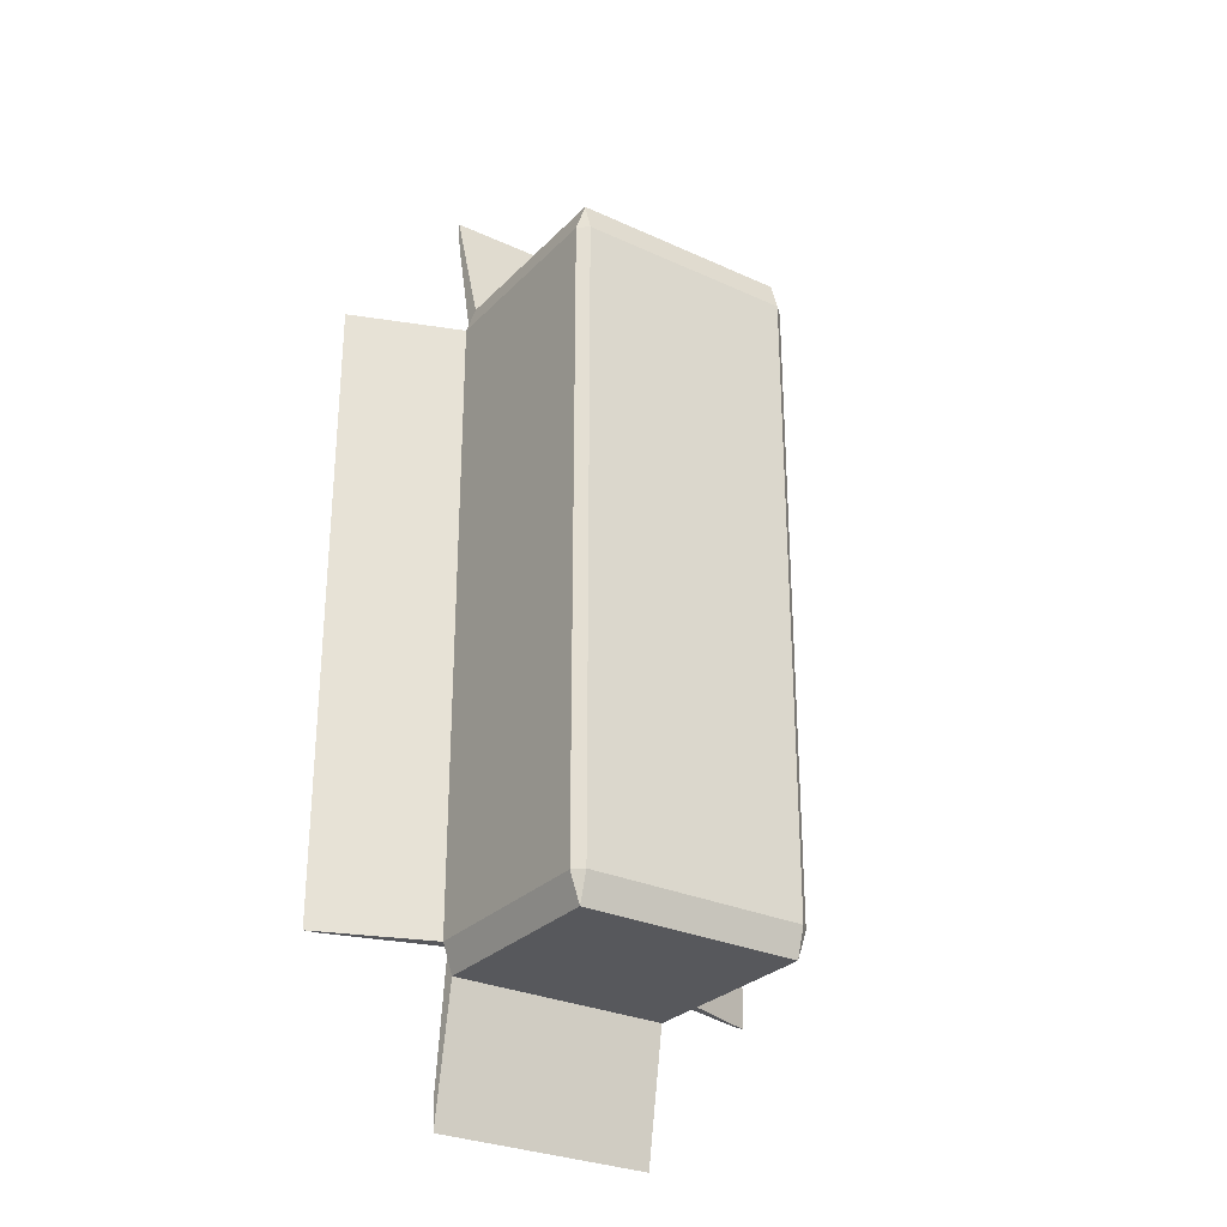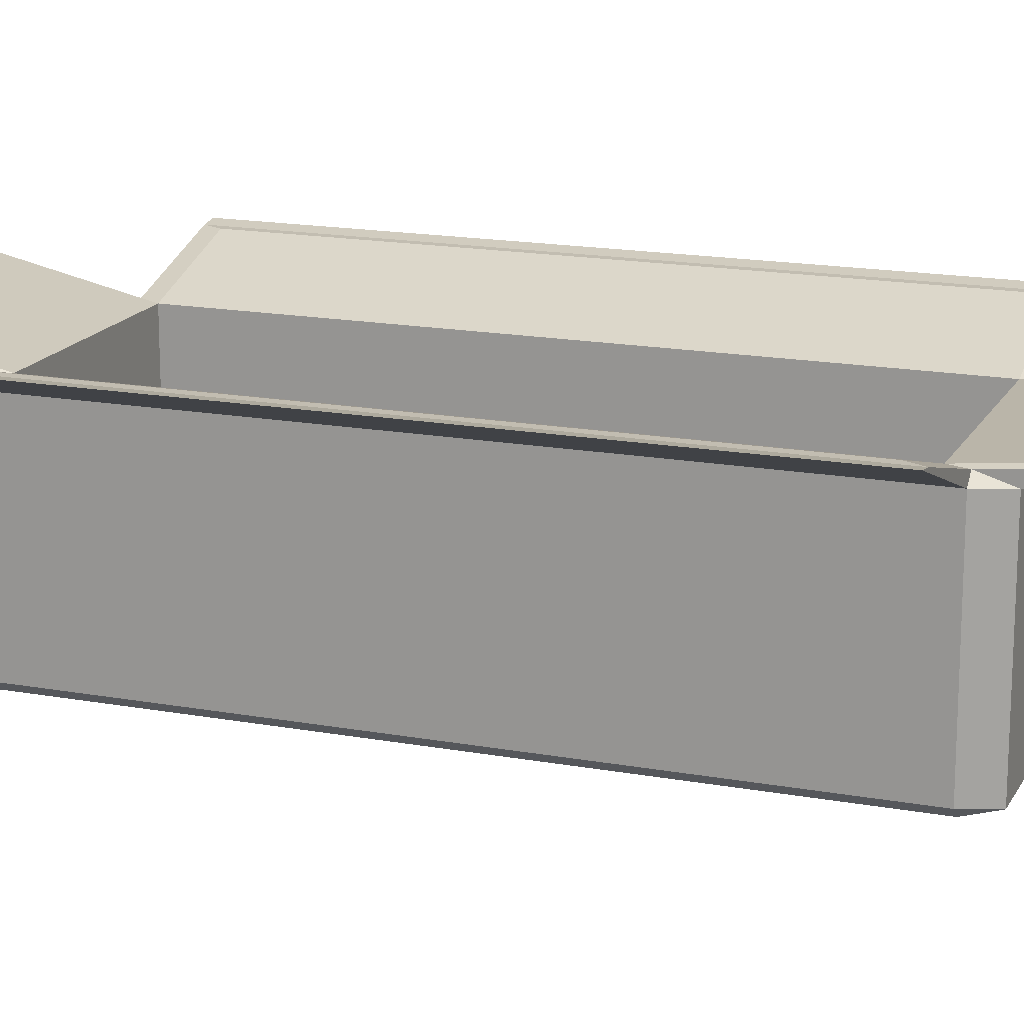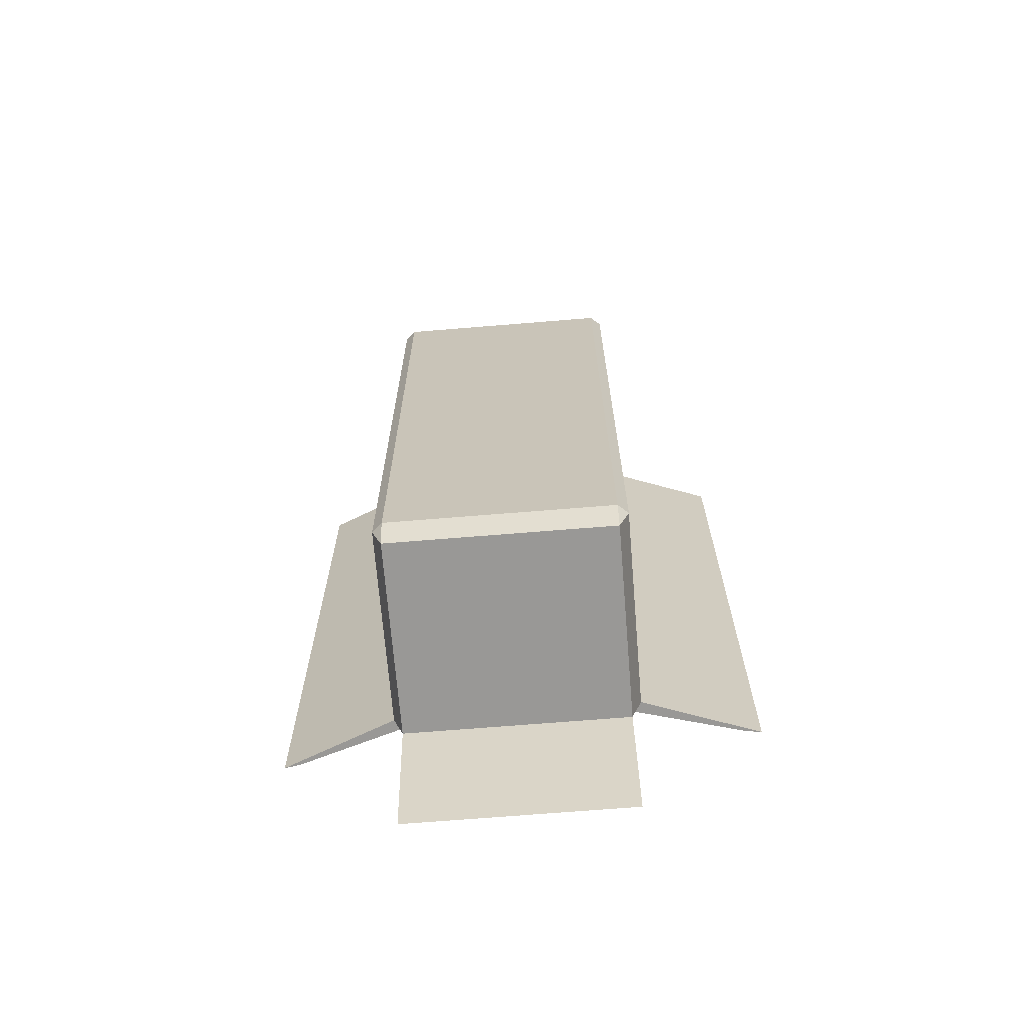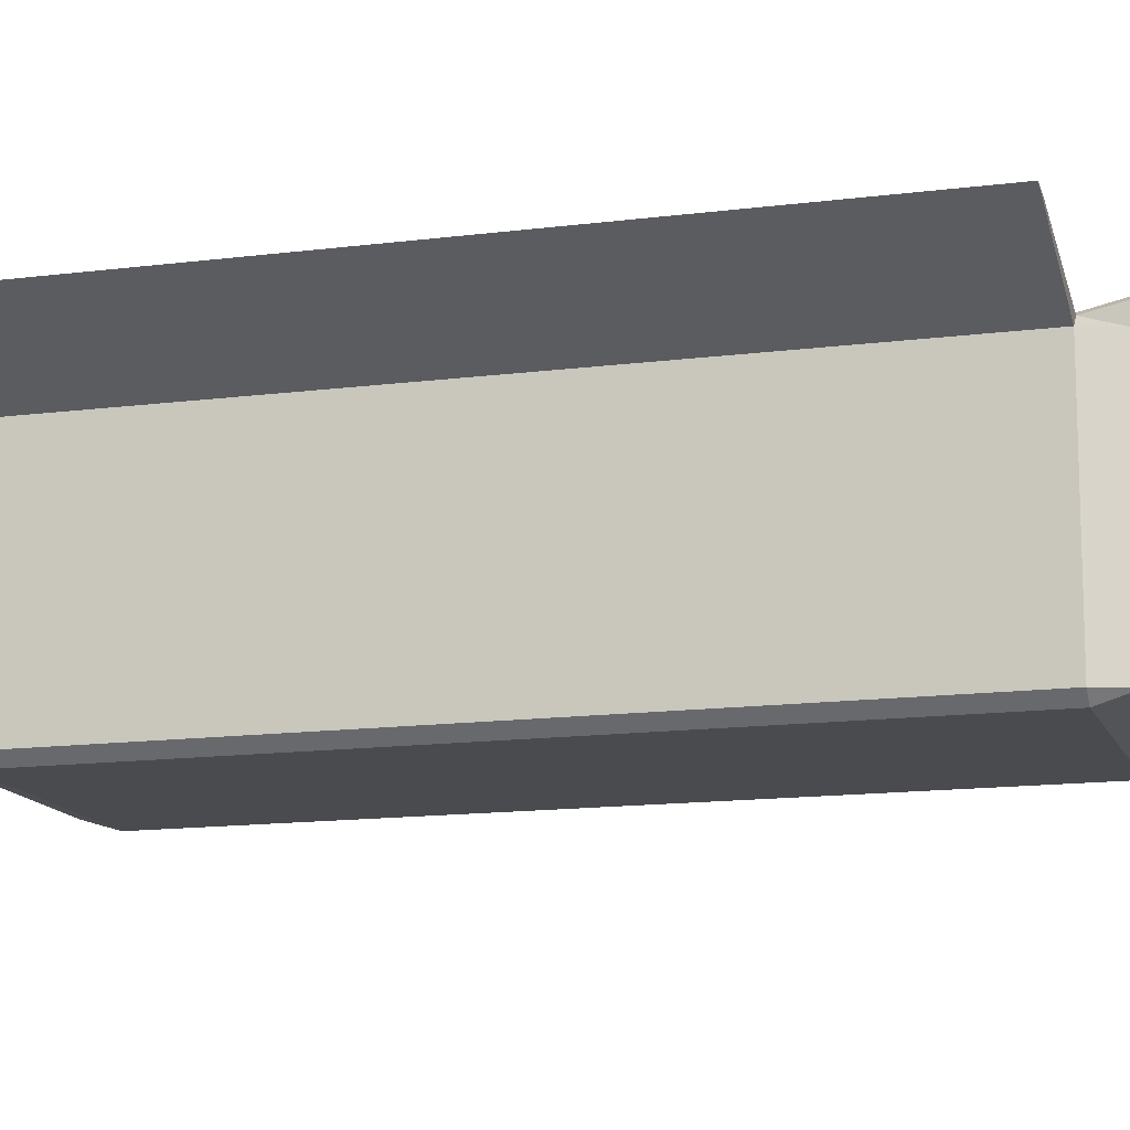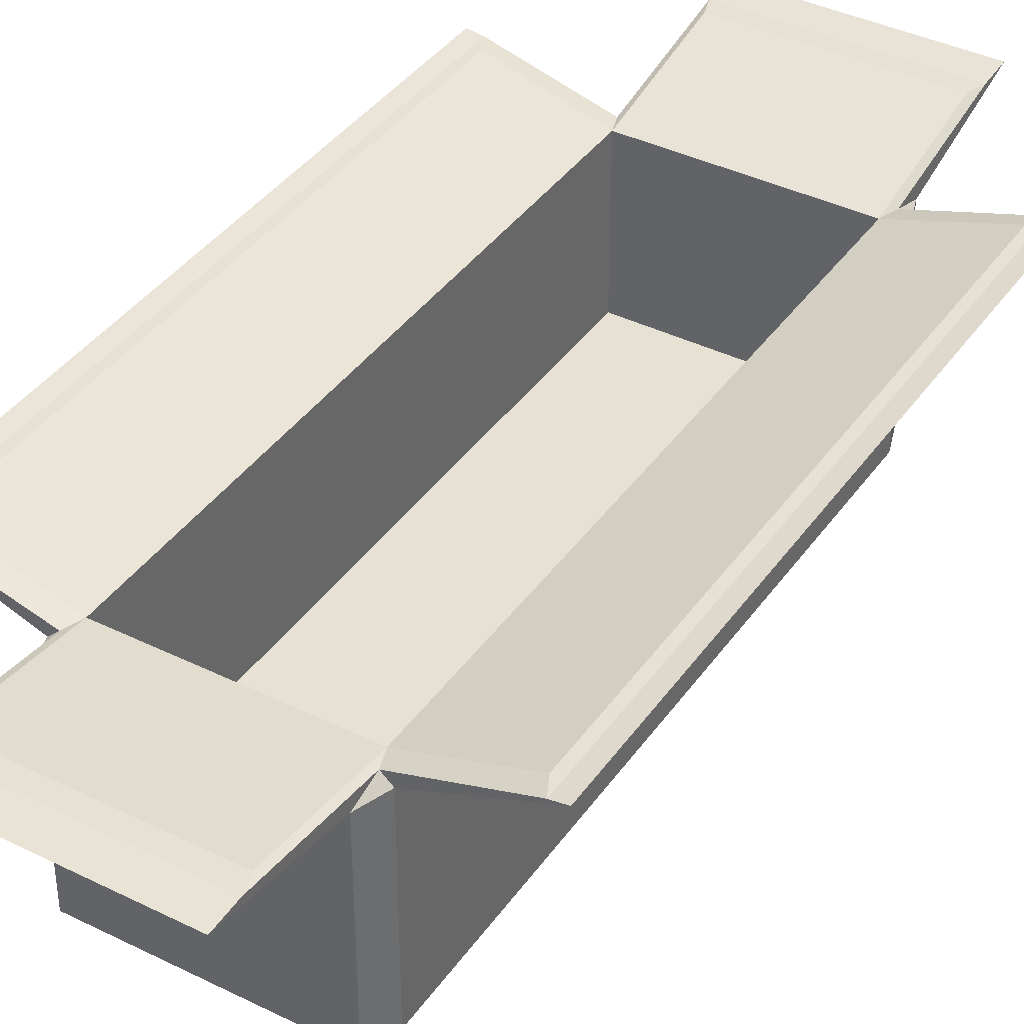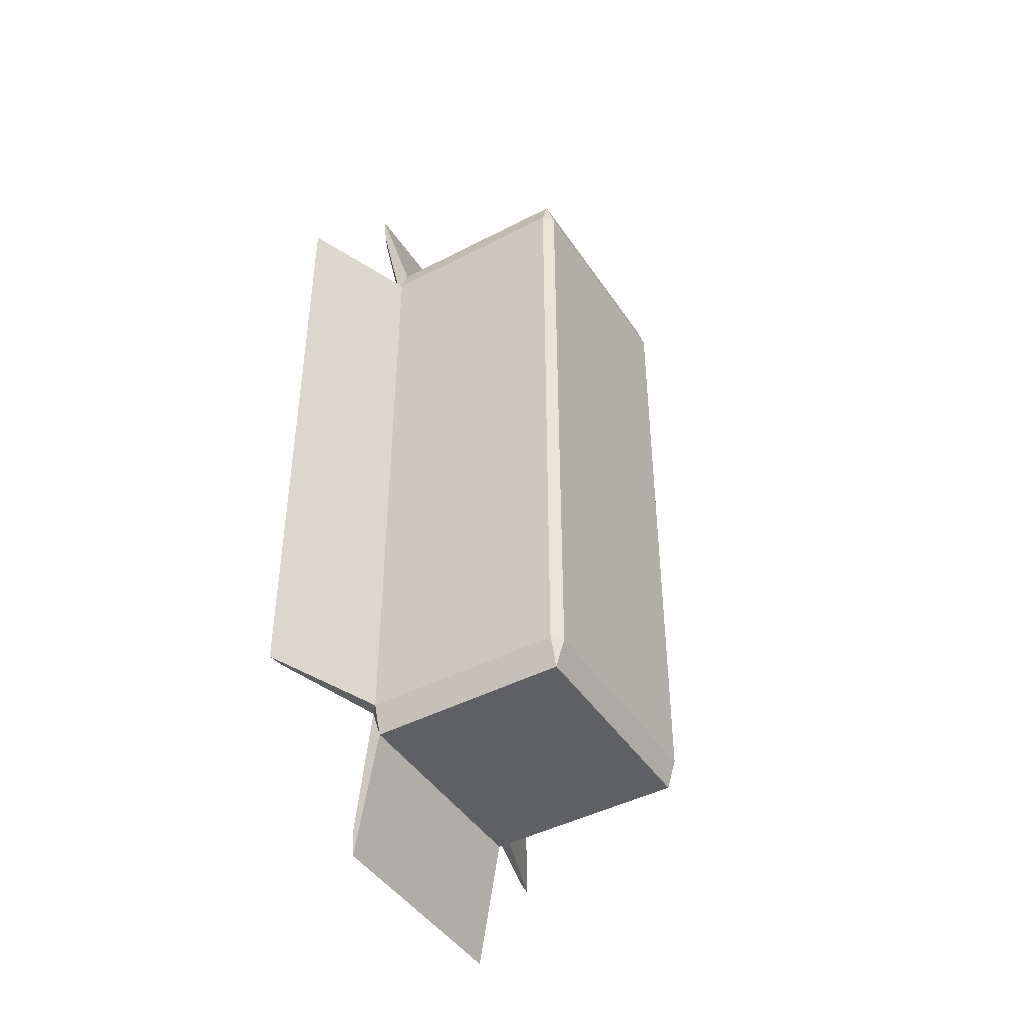
<metadata>
{"format":"obj","ext":"obj","renderer":"f3d","projection":"perspective","resolution":1024,"background":"white","views":[{"elev":-28.7,"azim":-34.4,"up":"+Z"},{"elev":16.8,"azim":110.3,"up":"+Y"},{"elev":-68.6,"azim":4.7,"up":"+Z"},{"elev":-13.7,"azim":-73.7,"up":"+Y"},{"elev":39.4,"azim":-148.5,"up":"+Y"},{"elev":-44.3,"azim":-58.7,"up":"+Z"}]}
</metadata>
<code>
o Cube.006
v -6.396 20.86 20.88
v -6.396 21.32 22.38
v -6.912 21.32 20.88
v -6.396 31.51 22.38
v -6.09 31.97 19.98
v -6.912 31.51 20.88
v -6.396 20.86 -12.23
v -6.912 21.32 -12.23
v -6.396 21.32 -13.74
v -6.09 31.97 -11.34
v -6.396 31.51 -13.74
v -6.912 31.51 -12.23
v 4.97 20.86 20.88
v 5.486 21.32 20.88
v 4.97 21.32 22.38
v 4.665 31.97 19.98
v 4.97 31.51 22.38
v 5.486 31.51 20.88
v 4.97 20.86 -12.23
v 4.97 21.32 -13.74
v 5.486 21.32 -12.23
v 4.665 31.97 -11.34
v 5.486 31.51 -12.23
v 4.97 31.51 -13.74
v -6.396 31.97 20.88
v -6.396 31.97 -12.23
v 4.97 31.97 -12.23
v 4.97 31.97 20.88
v -6.09 23.87 19.98
v -6.09 23.87 -11.34
v 4.665 23.87 -11.34
v 4.665 23.87 19.98
v -6.396 32.72 -18.92
v -6.396 32.64 -20.49
v 4.97 32.64 -20.49
v 4.97 32.72 -18.92
v -6.09 32.72 -17.99
v 4.665 32.72 -17.99
v -11.94 33.64 20.88
v -12.71 33.76 20.88
v -12.71 33.76 -12.23
v -11.94 33.64 -12.23
v -11.49 33.64 19.98
v -11.49 33.64 -11.34
v 11.44 33.68 20.88
v 10.67 33.56 20.88
v 10.67 33.56 -12.23
v 11.44 33.68 -12.23
v 10.22 33.56 -11.34
v 10.22 33.56 19.98
v -6.396 33.56 29.28
v -6.396 33.45 27.71
v 4.97 33.45 27.71
v 4.97 33.56 29.28
v 4.665 33.45 26.77
v -6.09 33.45 26.77
f 15 17 4 2
f 21 23 18 14
f 5 16 32 29
f 3 6 12 8
f 9 11 24 20
f 1 2 3
f 4 25 6
f 7 8 9
f 26 11 12
f 13 14 15
f 28 17 18
f 19 20 21
f 27 23 24
f 7 1 3 8
f 2 4 6 3
f 10 26 42 44
f 11 9 8 12
f 19 7 9 20
f 11 26 33 34
f 23 21 20 24
f 13 19 21 14
f 23 27 47 48
f 17 15 14 18
f 1 13 15 2
f 5 25 52 56
f 7 19 13 1
f 5 10 44 43
f 22 27 36 38
f 16 28 46 50
f 4 17 54 51
f 31 30 29 32
f 22 10 30 31
f 16 22 31 32
f 10 5 29 30
f 33 36 35 34
f 37 38 36 33
f 27 24 35 36
f 24 11 34 35
f 26 10 37 33
f 10 22 38 37
f 39 42 41 40
f 43 44 42 39
f 26 12 41 42
f 12 6 40 41
f 6 25 39 40
f 25 5 43 39
f 47 46 45 48
f 49 50 46 47
f 27 22 49 47
f 18 23 48 45
f 22 16 50 49
f 28 18 45 46
f 53 52 51 54
f 55 56 52 53
f 25 4 51 52
f 28 16 55 53
f 16 5 56 55
f 17 28 53 54

</code>
